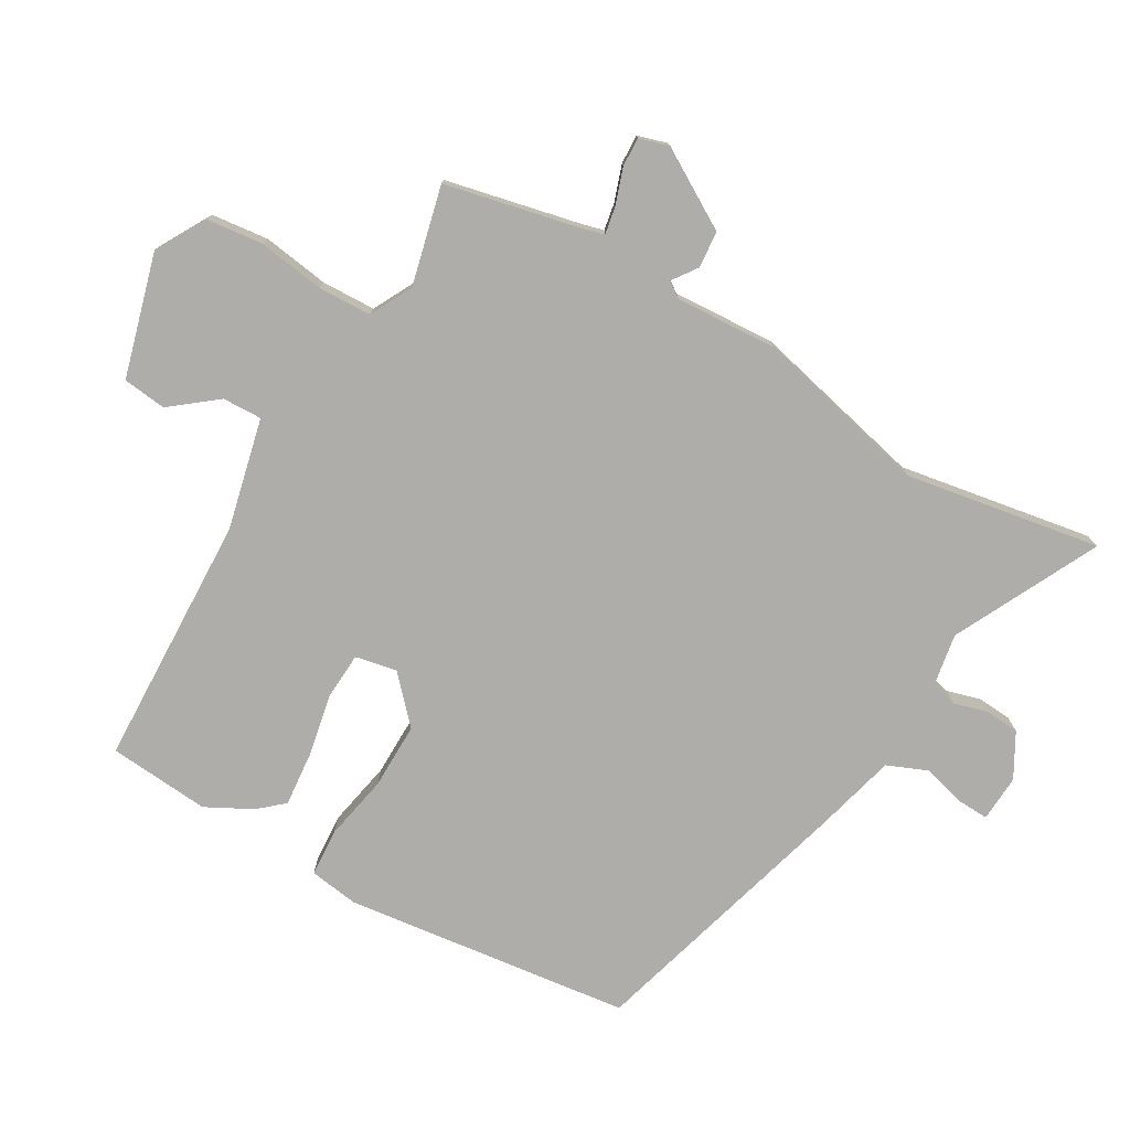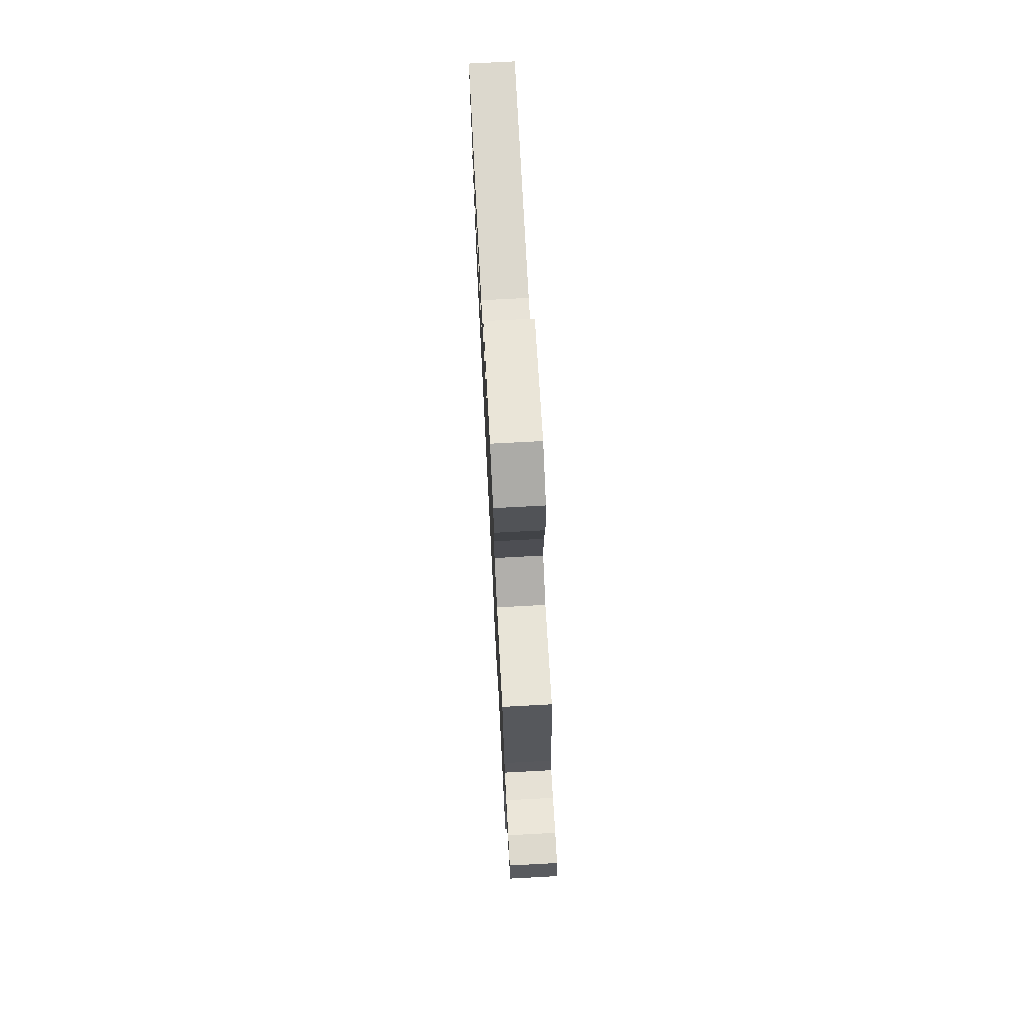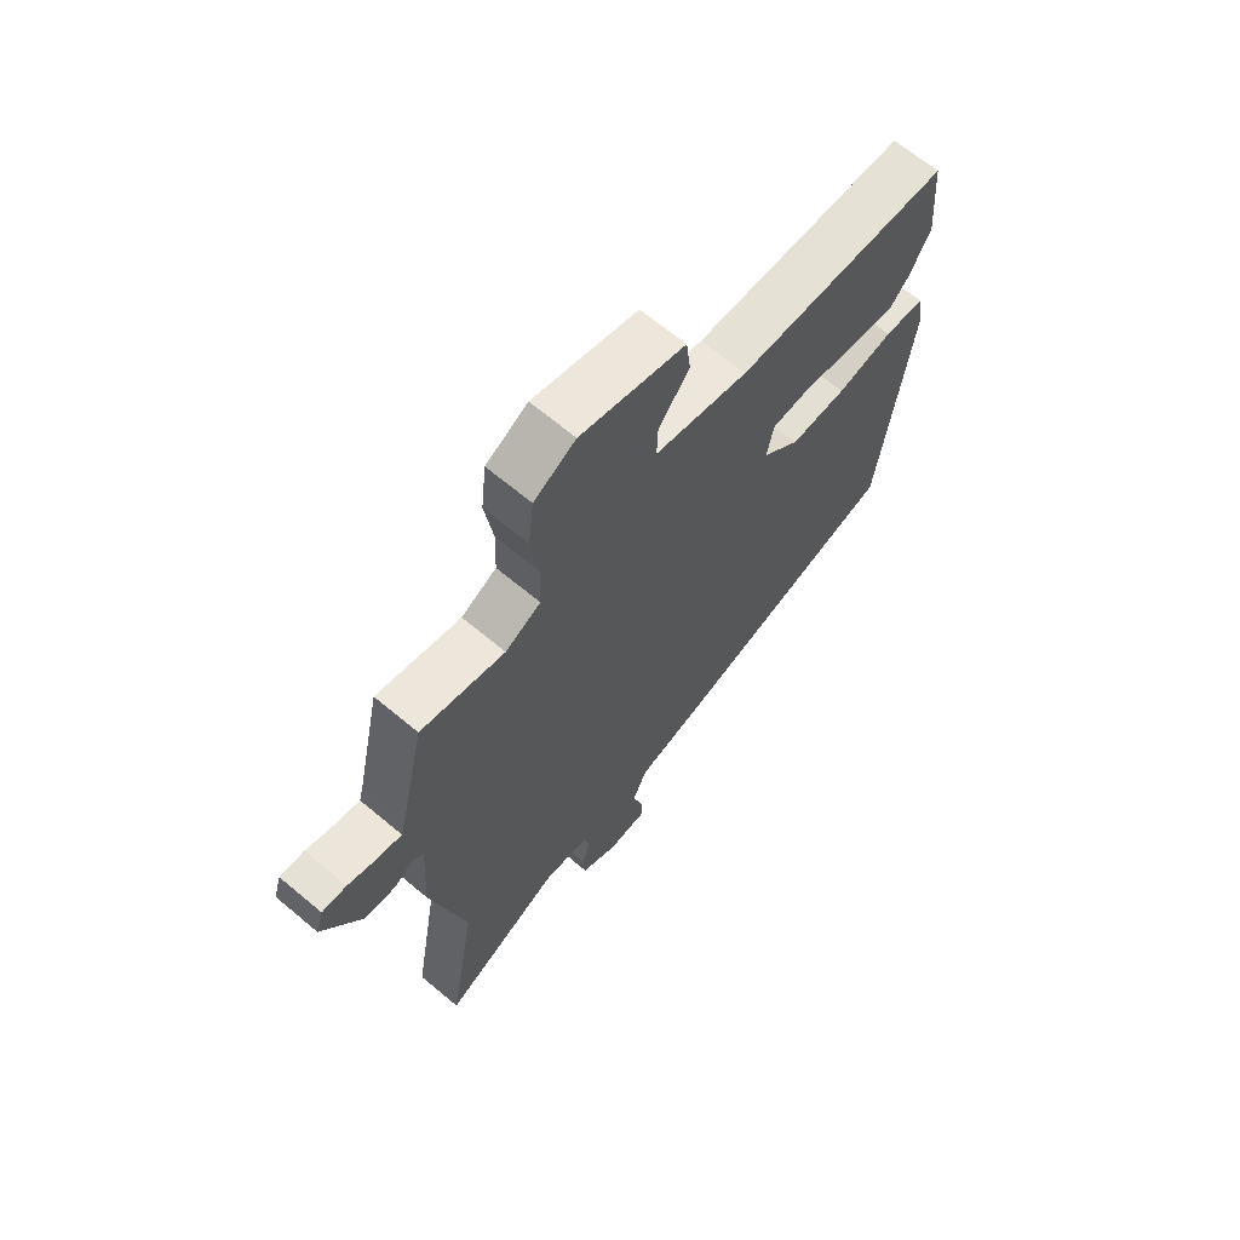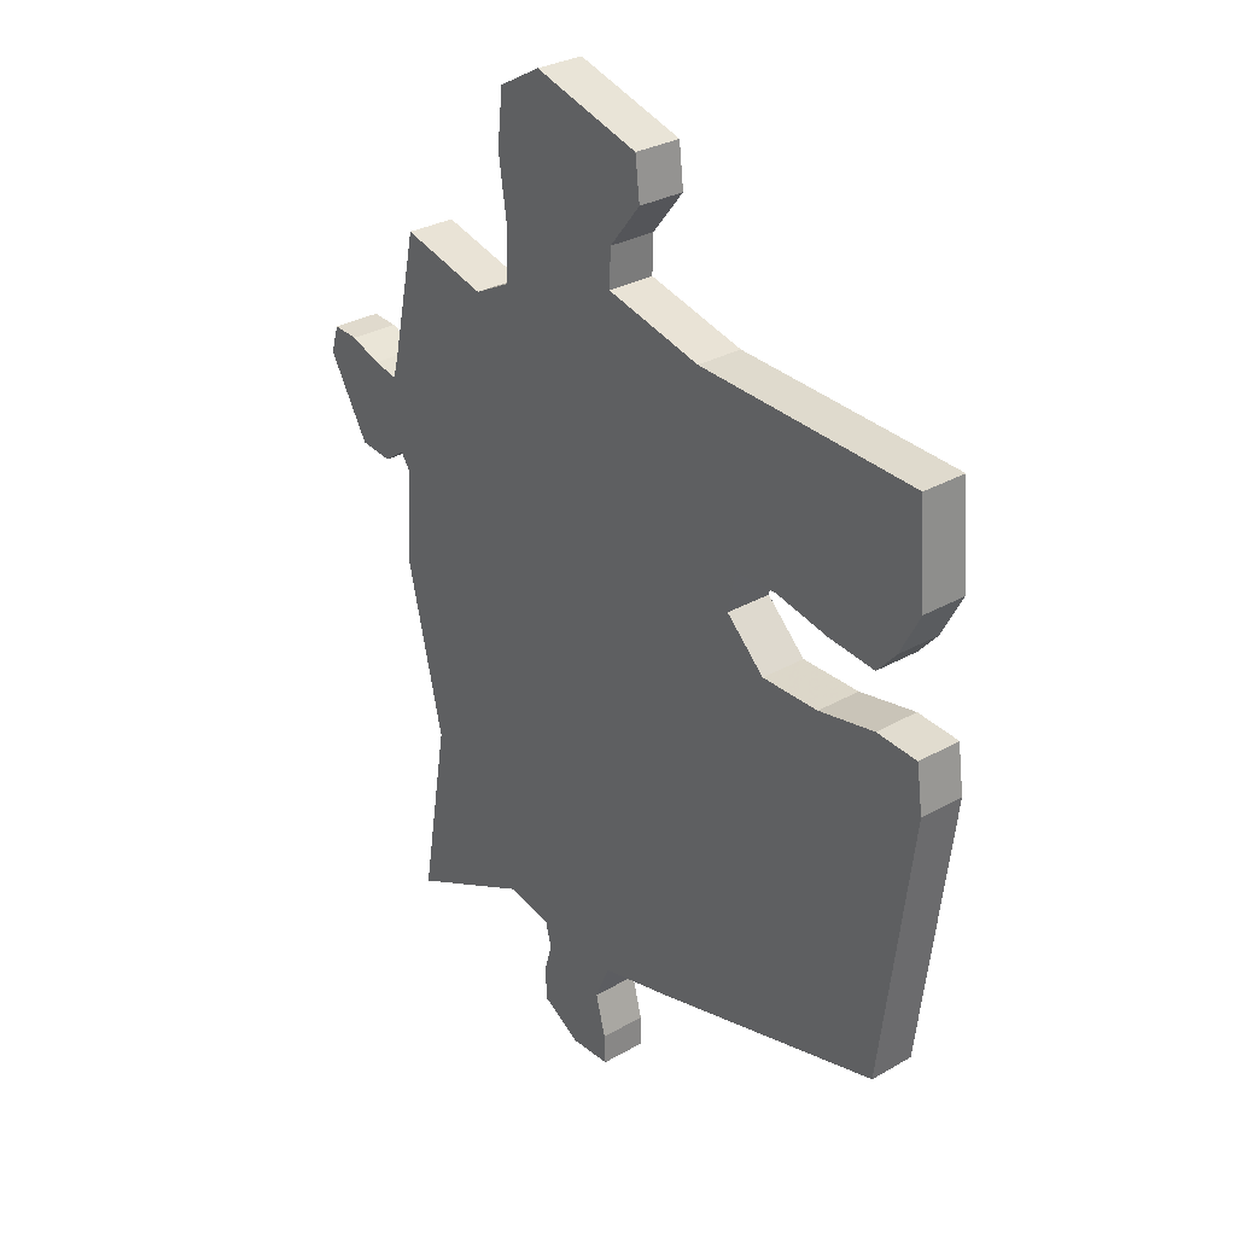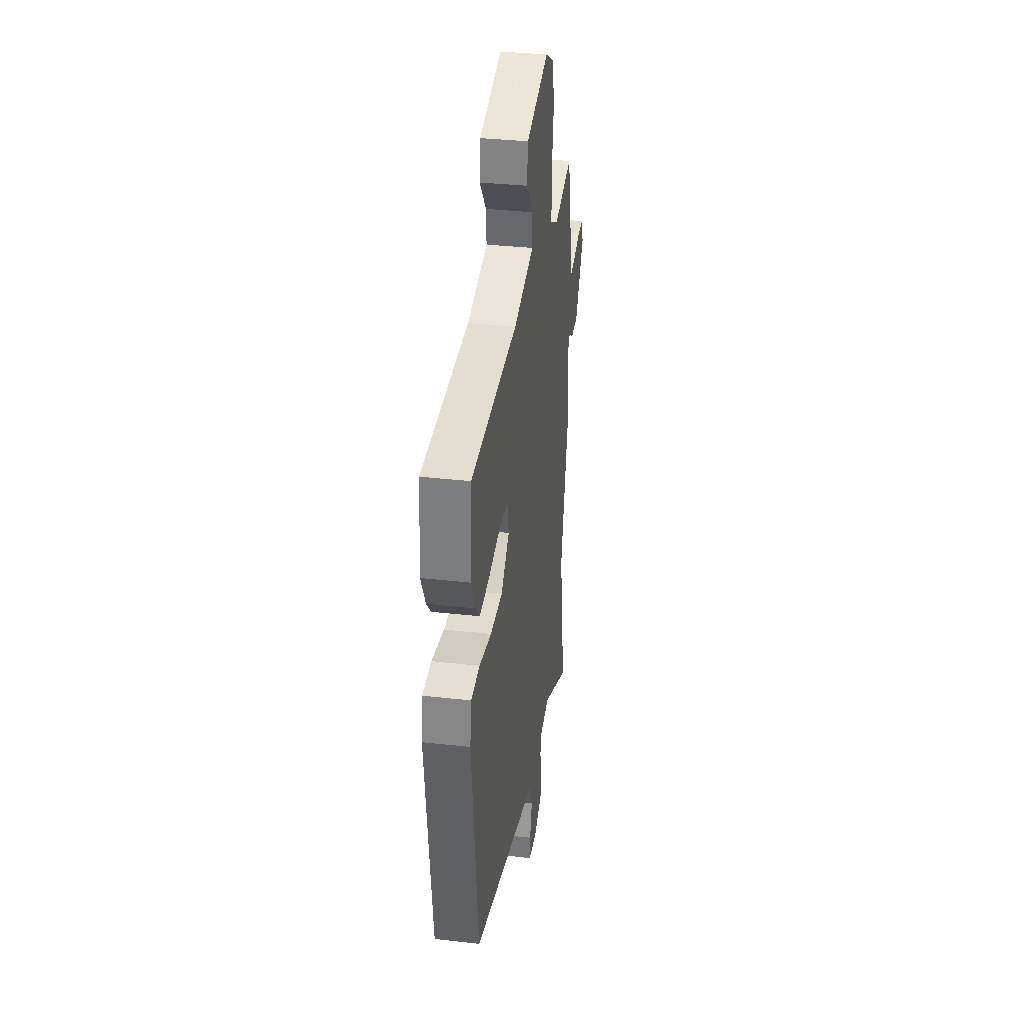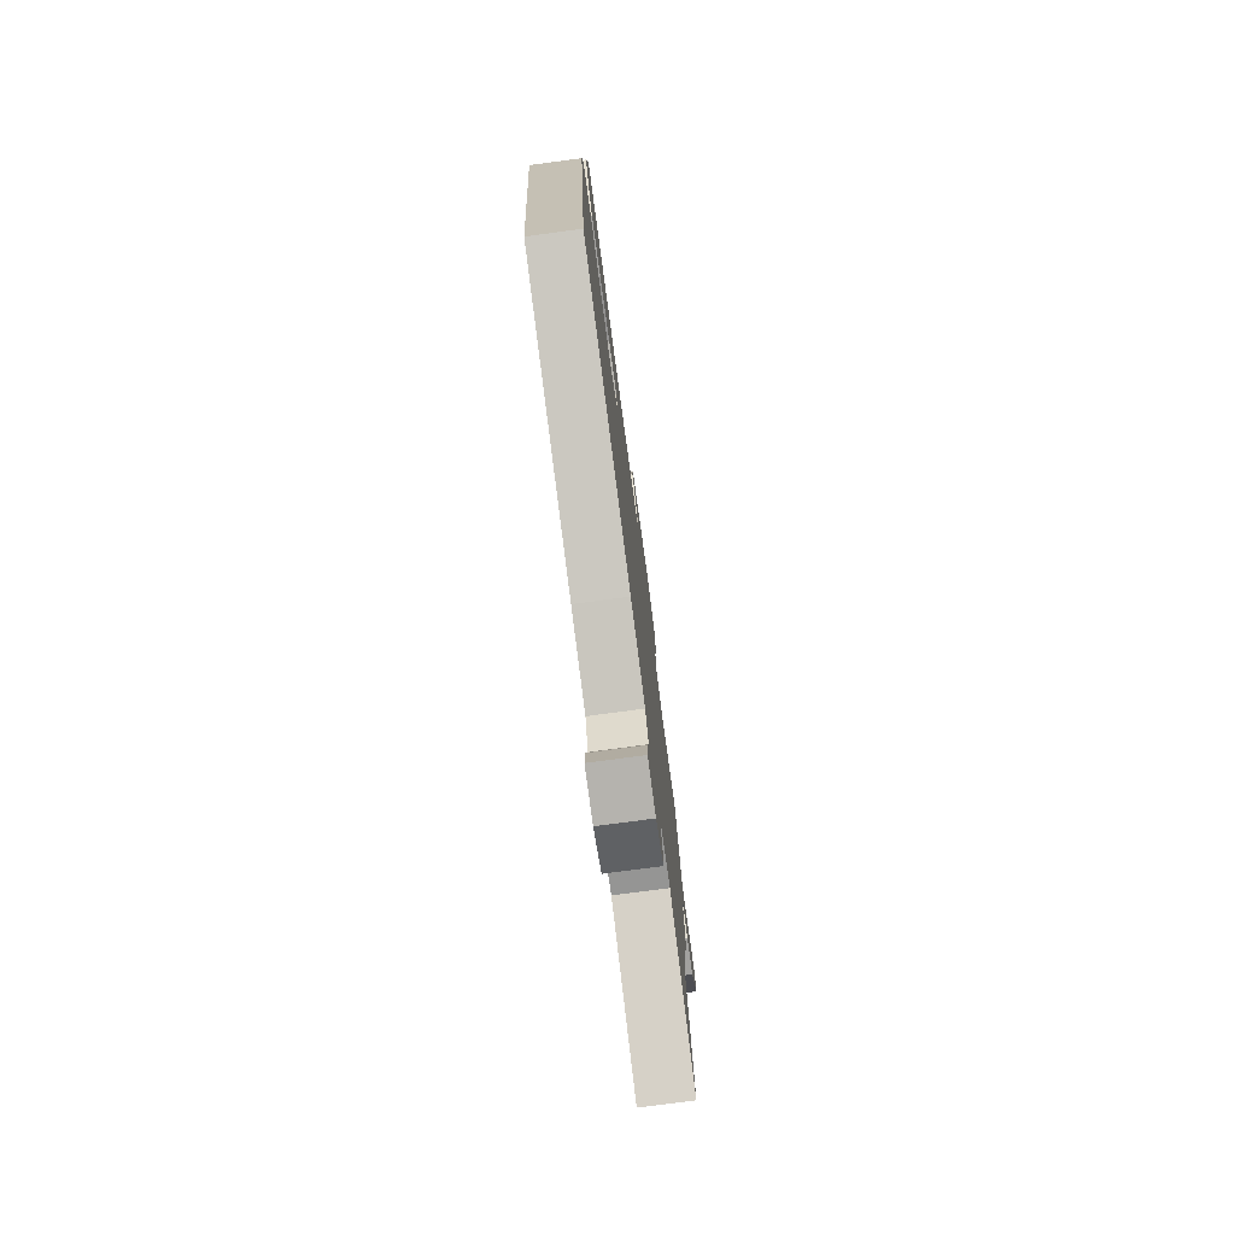
<metadata>
{"format":"obj","ext":"obj","renderer":"f3d","projection":"perspective","resolution":1024,"background":"white","views":[{"elev":-77.1,"azim":59.9,"up":"+Y"},{"elev":74.5,"azim":87.0,"up":"+Z"},{"elev":66.6,"azim":130.0,"up":"+Z"},{"elev":30.8,"azim":-129.3,"up":"+Z"},{"elev":34.4,"azim":-81.3,"up":"+Z"},{"elev":-77.1,"azim":-82.4,"up":"+Z"}]}
</metadata>
<code>
v 0.468 0.07 -0.312
v 0.519 0.07 -0.613
v 0.295 0.07 -0.502
v 0.215 0.07 -0.516
v 0.204 0.07 -0.557
v 0.219 0.07 -0.609
v 0.215 0.07 -0.662
v 0.147 0.07 -0.7
v 0.075 0.07 -0.696
v 0.077 0.07 -0.648
v 0.095 0.07 -0.581
v 0.069 0.07 -0.519
v -0.058 0.07 -0.486
v -0.476 0.07 -0.368
v -0.531 0.07 0.075
v -0.52 0.07 0.151
v -0.447 0.07 0.156
v -0.345 0.07 0.136
v -0.243 0.07 0.135
v -0.174 0.07 0.199
v -0.187 0.07 0.263
v -0.261 0.07 0.267
v -0.357 0.07 0.248
v -0.441 0.07 0.24
v -0.475 0.07 0.279
v -0.512 0.07 0.35
v -0.499 0.07 0.507
v -0.109 0.07 0.521
v 0.062 0.07 0.561
v 0.06 0.07 0.622
v 0.004 0.07 0.693
v 0.012 0.07 0.76
v 0.203 0.07 0.813
v 0.279 0.07 0.77
v 0.289 0.07 0.681
v 0.274 0.07 0.579
v 0.277 0.07 0.496
v 0.342 0.07 0.462
v 0.495 0.07 0.499
v 0.541 0.07 0.291
v 0.55 0.07 0.257
v 0.593 0.07 0.265
v 0.648 0.07 0.284
v 0.693 0.07 0.286
v 0.707 0.07 0.24
v 0.635 0.07 0.119
v 0.578 0.07 0.114
v 0.54 0.07 0.141
v 0.523 0.07 0.117
v 0.532 0.07 -0.041
v 0.468 0 -0.312
v 0.519 0 -0.613
v 0.295 0 -0.502
v 0.215 0 -0.516
v 0.204 0 -0.557
v 0.219 0 -0.609
v 0.215 0 -0.662
v 0.147 0 -0.7
v 0.075 0 -0.696
v 0.077 0 -0.648
v 0.095 0 -0.581
v 0.069 0 -0.519
v -0.058 0 -0.486
v -0.476 0 -0.368
v -0.531 0 0.075
v -0.52 0 0.151
v -0.447 0 0.156
v -0.345 0 0.136
v -0.243 0 0.135
v -0.174 0 0.199
v -0.187 0 0.263
v -0.261 0 0.267
v -0.357 0 0.248
v -0.441 0 0.24
v -0.475 0 0.279
v -0.512 0 0.35
v -0.499 0 0.507
v -0.109 0 0.521
v 0.062 0 0.561
v 0.06 0 0.622
v 0.004 0 0.693
v 0.012 0 0.76
v 0.203 0 0.813
v 0.279 0 0.77
v 0.289 0 0.681
v 0.274 0 0.579
v 0.277 0 0.496
v 0.342 0 0.462
v 0.495 0 0.499
v 0.541 0 0.291
v 0.55 0 0.257
v 0.593 0 0.265
v 0.648 0 0.284
v 0.693 0 0.286
v 0.707 0 0.24
v 0.635 0 0.119
v 0.578 0 0.114
v 0.54 0 0.141
v 0.523 0 0.117
v 0.532 0 -0.041
f 49 50 1
f 46 47 48
f 45 46 48
f 44 45 48
f 43 44 48
f 42 43 48
f 41 42 48 49
f 40 41 49
f 40 49 1
f 39 40 1
f 38 39 1
f 34 35 36
f 33 34 36
f 32 33 36
f 31 32 36
f 30 31 36
f 29 30 36 37
f 37 38 1
f 29 37 1
f 28 29 1
f 26 27 28
f 25 26 28
f 24 25 28
f 23 24 28
f 22 23 28
f 16 17 18
f 15 16 18
f 14 15 18
f 13 14 18
f 12 13 18
f 12 18 19
f 9 10 11
f 8 9 11
f 7 8 11
f 6 7 11
f 5 6 11
f 4 5 11 12
f 12 19 20
f 4 12 20
f 3 4 20
f 3 20 21
f 2 3 21
f 1 2 21
f 28 1 21
f 21 22 28
f 51 100 99
f 98 97 96
f 98 96 95
f 98 95 94
f 98 94 93
f 98 93 92
f 99 98 92 91
f 99 91 90
f 51 99 90
f 51 90 89
f 51 89 88
f 86 85 84
f 86 84 83
f 86 83 82
f 86 82 81
f 86 81 80
f 87 86 80 79
f 51 88 87
f 51 87 79
f 51 79 78
f 78 77 76
f 78 76 75
f 78 75 74
f 78 74 73
f 78 73 72
f 68 67 66
f 68 66 65
f 68 65 64
f 68 64 63
f 68 63 62
f 69 68 62
f 61 60 59
f 61 59 58
f 61 58 57
f 61 57 56
f 61 56 55
f 62 61 55 54
f 70 69 62
f 70 62 54
f 70 54 53
f 71 70 53
f 71 53 52
f 71 52 51
f 71 51 78
f 78 72 71
f 1 51 52 2
f 2 52 53 3
f 3 53 54 4
f 4 54 55 5
f 5 55 56 6
f 6 56 57 7
f 7 57 58 8
f 8 58 59 9
f 9 59 60 10
f 10 60 61 11
f 11 61 62 12
f 12 62 63 13
f 13 63 64 14
f 14 64 65 15
f 15 65 66 16
f 16 66 67 17
f 17 67 68 18
f 18 68 69 19
f 19 69 70 20
f 20 70 71 21
f 21 71 72 22
f 22 72 73 23
f 23 73 74 24
f 24 74 75 25
f 25 75 76 26
f 26 76 77 27
f 27 77 78 28
f 28 78 79 29
f 29 79 80 30
f 30 80 81 31
f 31 81 82 32
f 32 82 83 33
f 33 83 84 34
f 34 84 85 35
f 35 85 86 36
f 36 86 87 37
f 37 87 88 38
f 38 88 89 39
f 39 89 90 40
f 40 90 91 41
f 41 91 92 42
f 42 92 93 43
f 43 93 94 44
f 44 94 95 45
f 45 95 96 46
f 46 96 97 47
f 47 97 98 48
f 48 98 99 49
f 49 99 100 50
f 50 100 51 1

</code>
